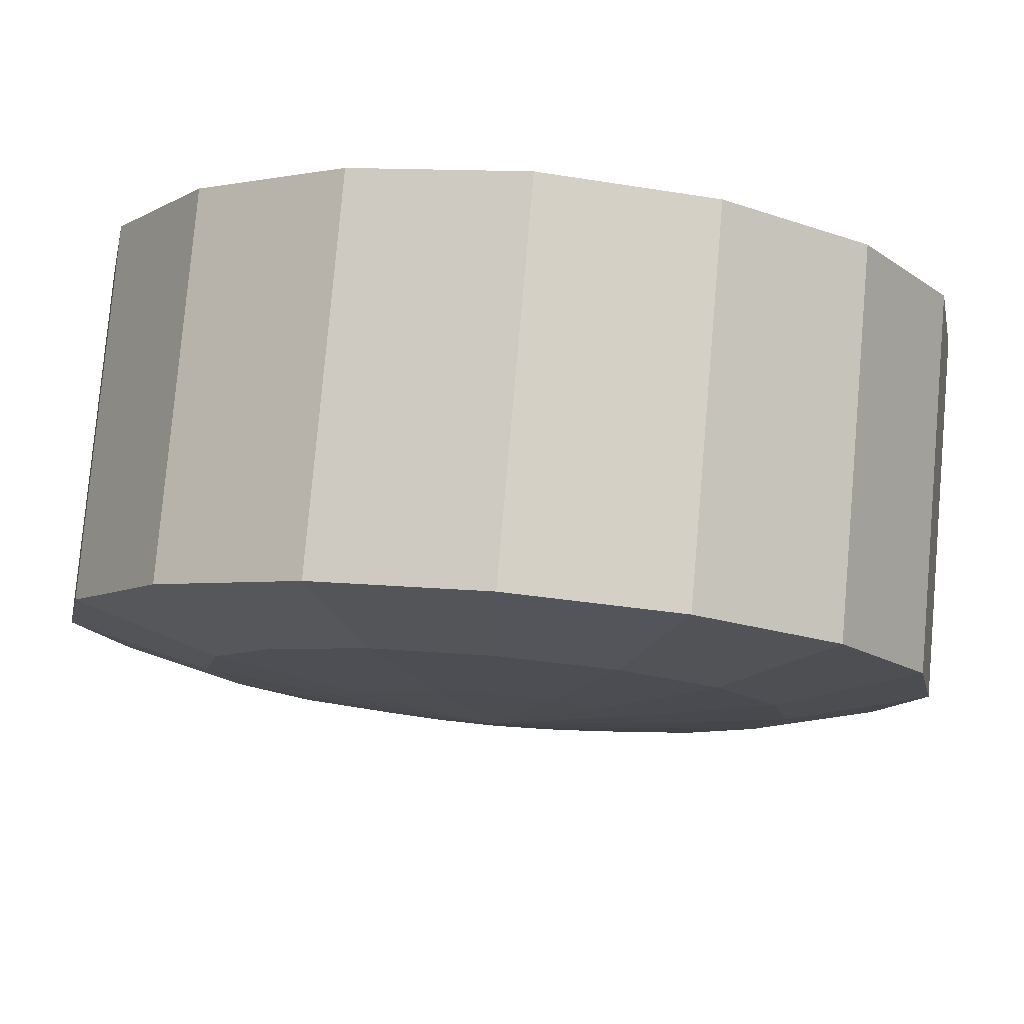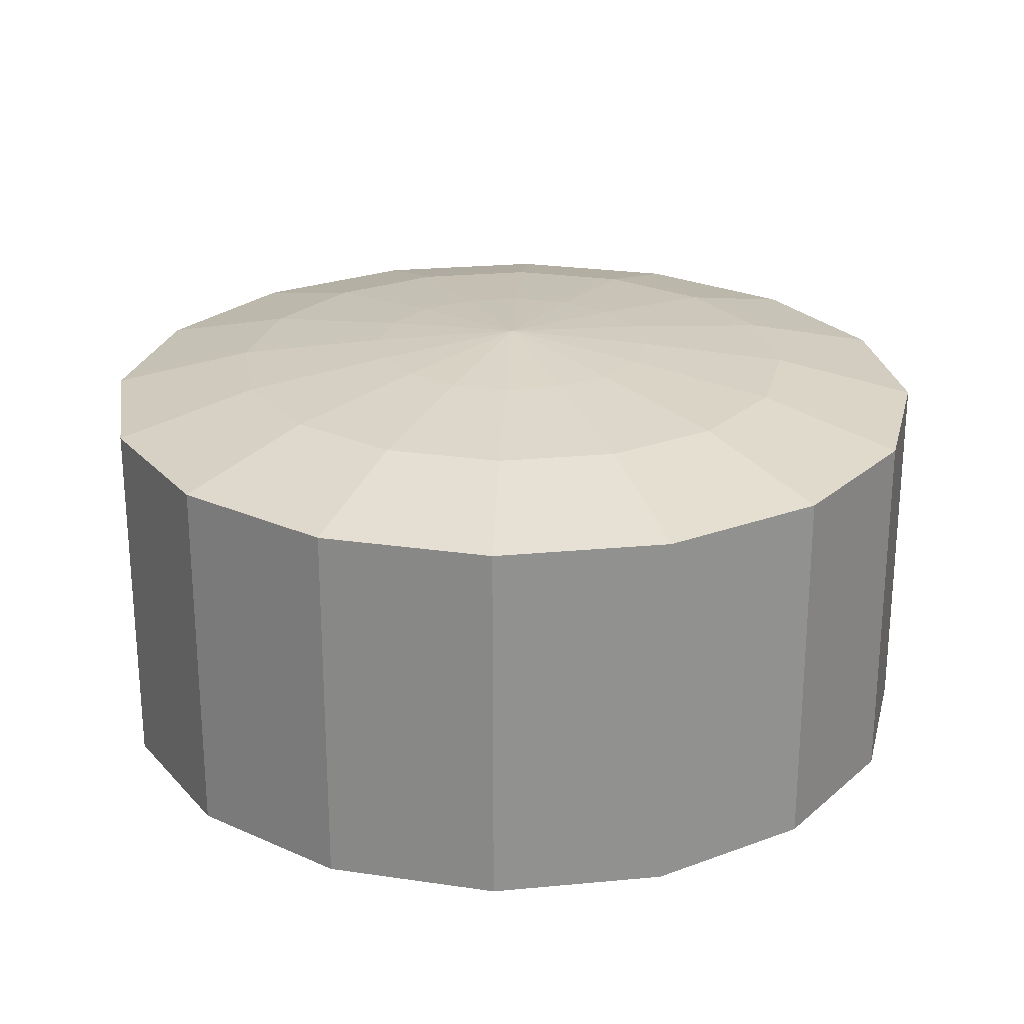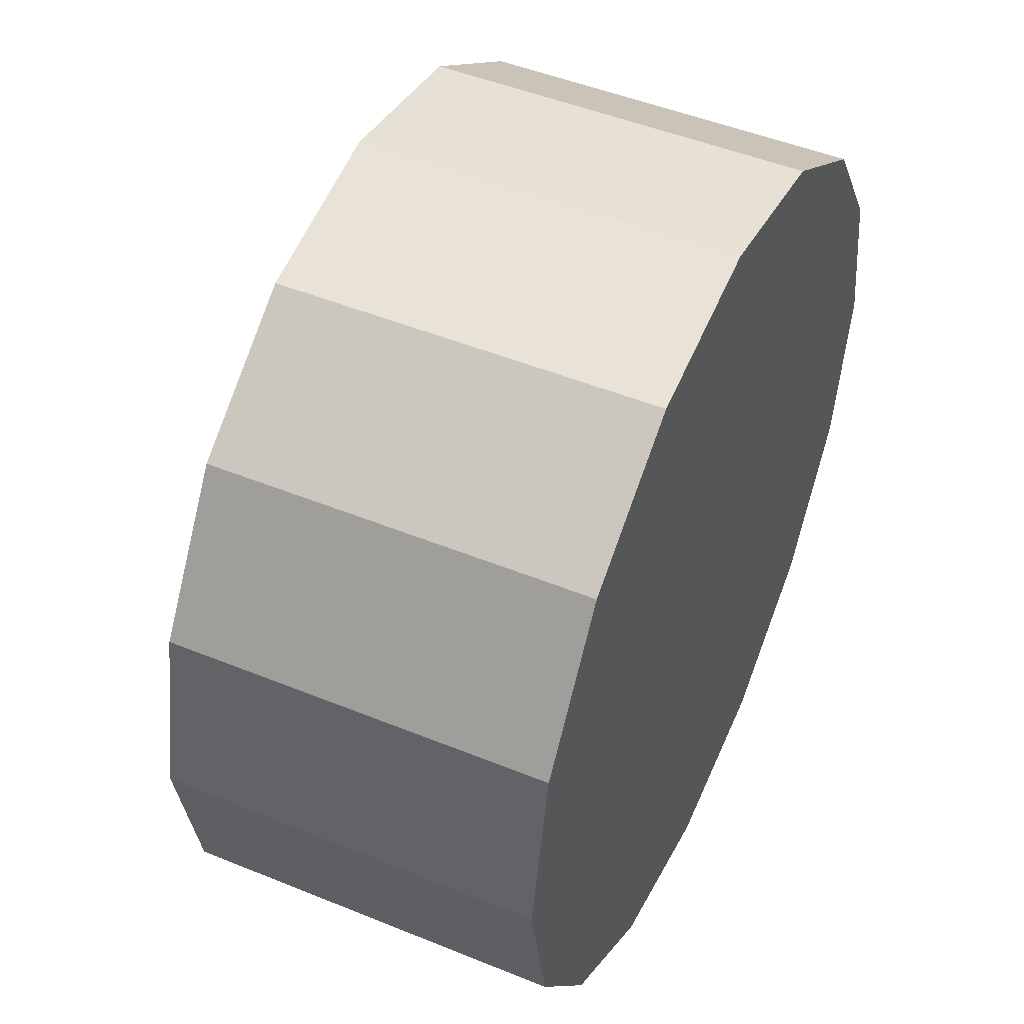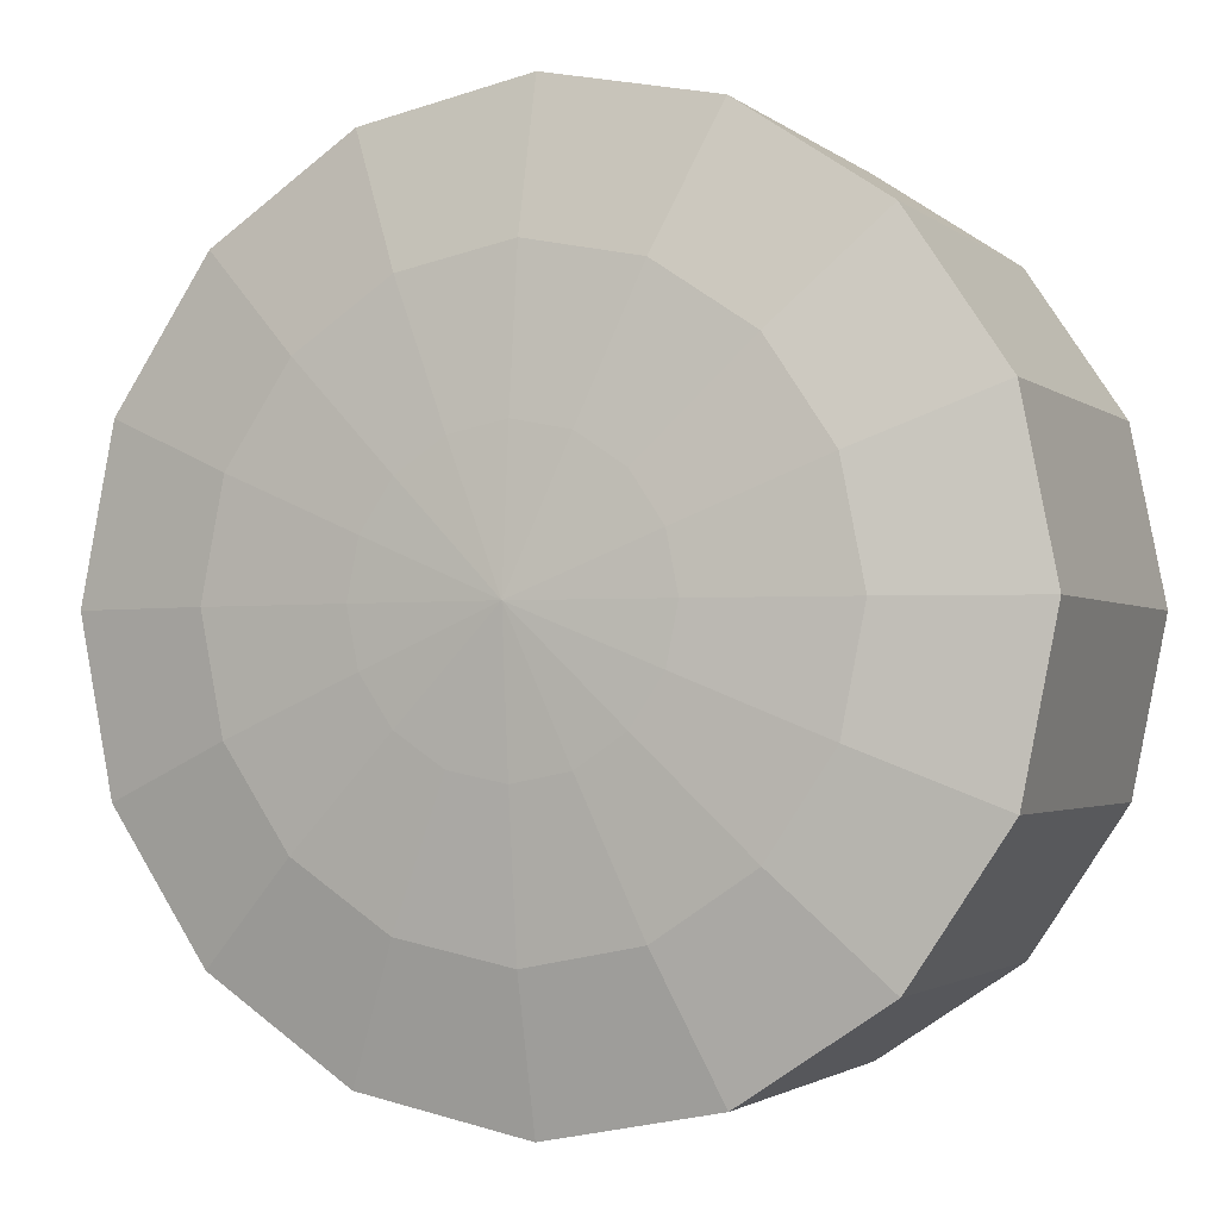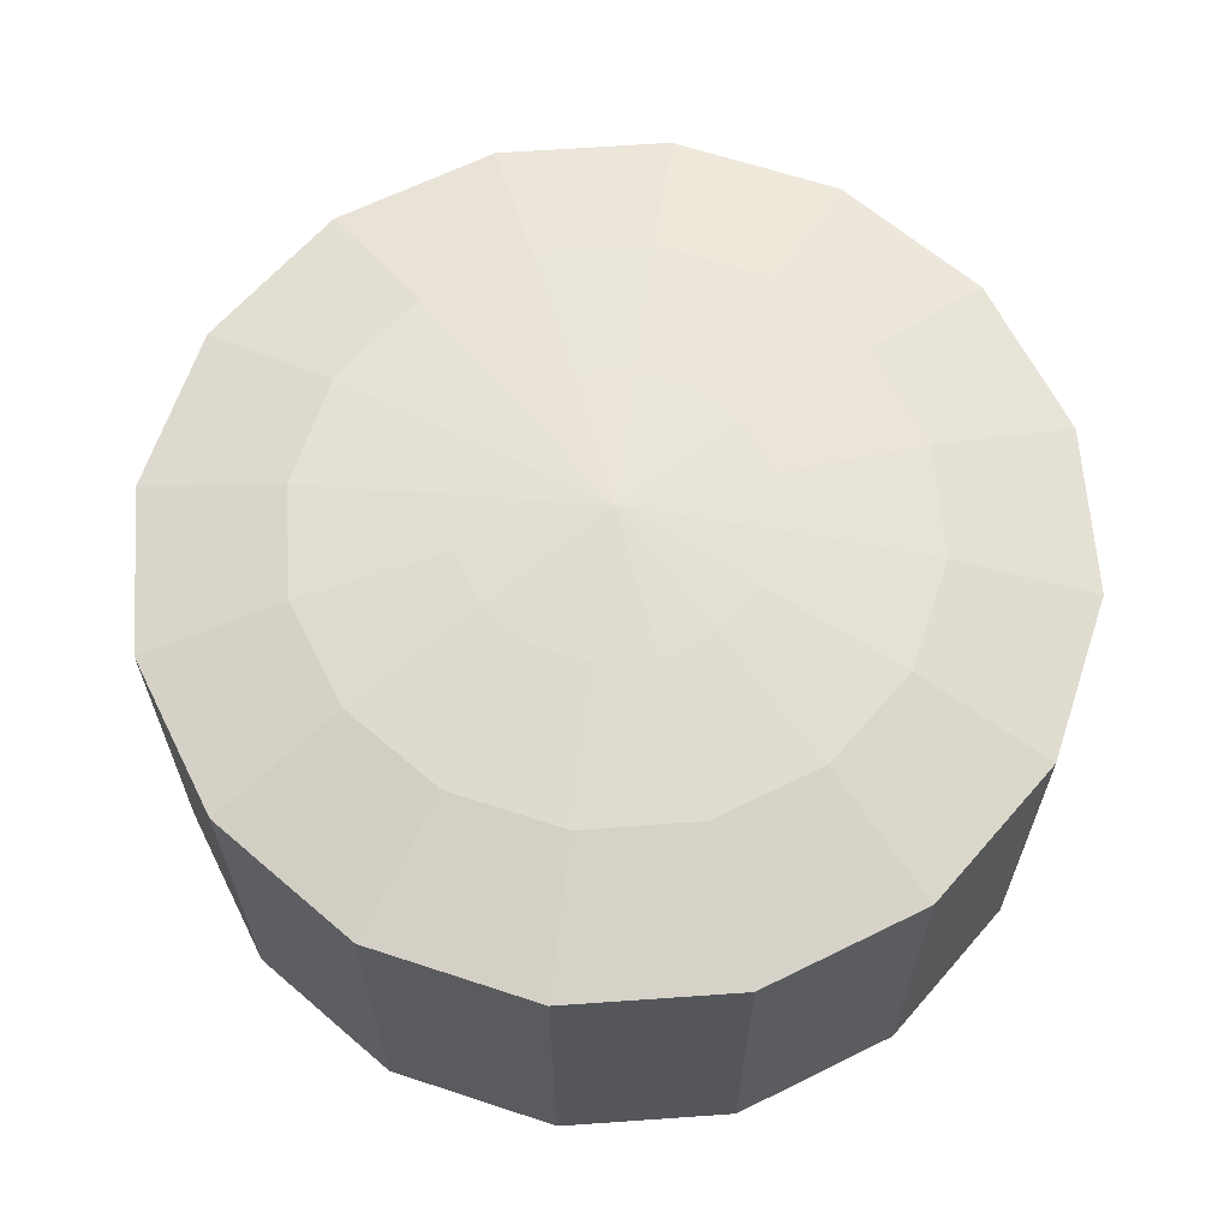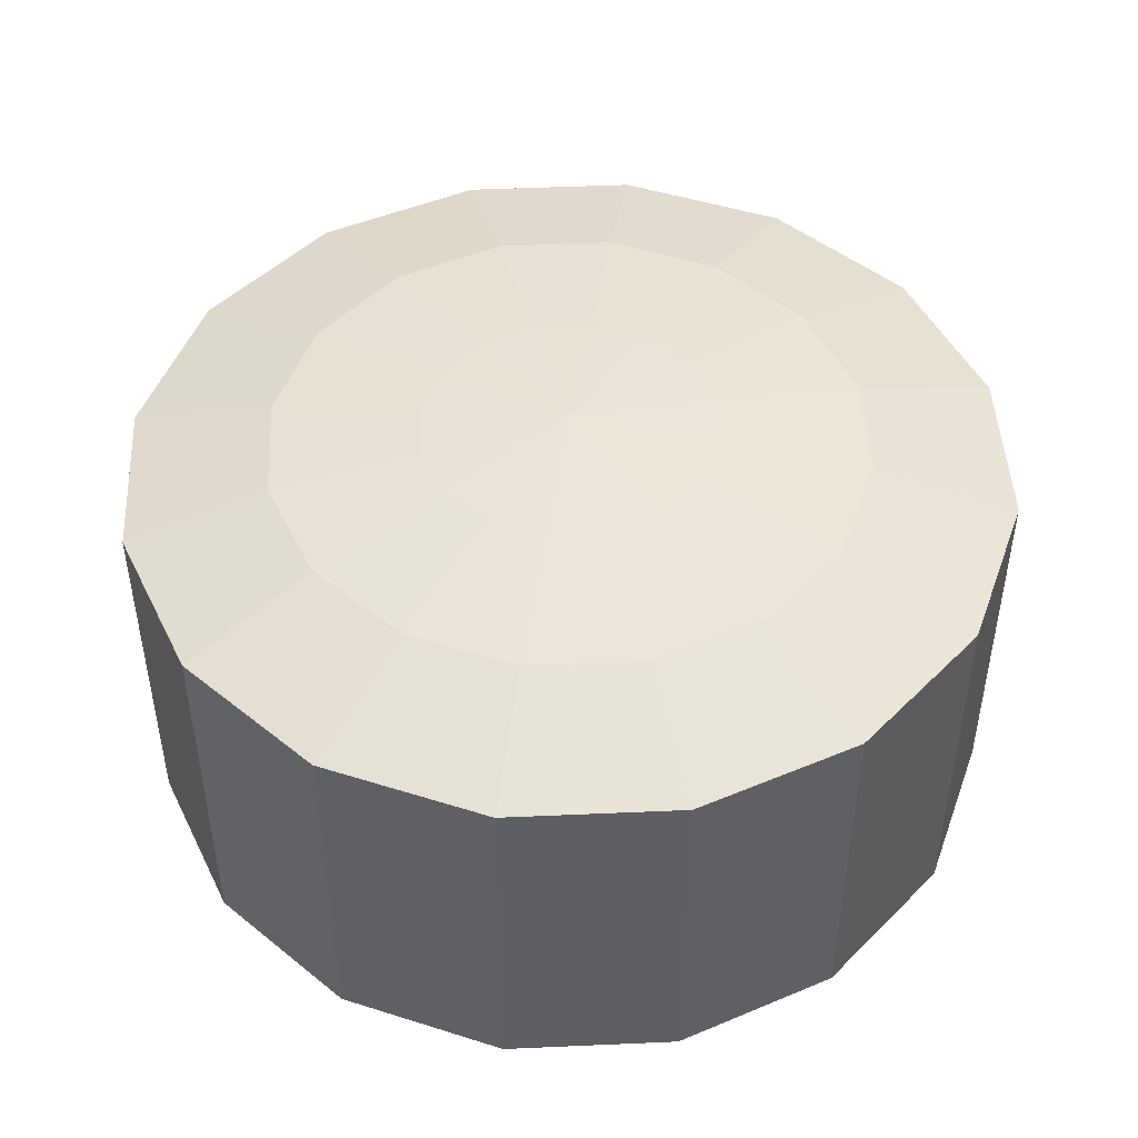
<metadata>
{"format":"obj","ext":"obj","renderer":"f3d","projection":"perspective","resolution":1024,"background":"white","views":[{"elev":79.1,"azim":-175.0,"up":"+Z"},{"elev":24.4,"azim":159.9,"up":"+Y"},{"elev":48.4,"azim":-65.5,"up":"+Z"},{"elev":-2.1,"azim":-156.9,"up":"+Z"},{"elev":64.0,"azim":29.7,"up":"+Y"},{"elev":47.3,"azim":120.9,"up":"+Y"}]}
</metadata>
<code>
o 0
v -0.007443 -2.91e-11 -0.007922
v -0.009356 -2.91e-11 -0.007542
v -0.009356 0.00425 -0.007542
v -0.007443 0.00425 -0.007922
v -0.009356 -2.91e-11 -0.007542
v -0.01098 -2.91e-11 -0.006458
v -0.01098 0.00425 -0.006458
v -0.009356 0.00425 -0.007542
v -0.01098 -2.91e-11 -0.006458
v -0.01206 -2.91e-11 -0.004836
v -0.01206 0.00425 -0.004836
v -0.01098 0.00425 -0.006458
v -0.01206 -2.91e-11 -0.004836
v -0.01244 -2.91e-11 -0.002922
v -0.01244 0.00425 -0.002922
v -0.01206 0.00425 -0.004836
v -0.01244 -2.91e-11 -0.002922
v -0.01206 -2.91e-11 -0.001009
v -0.01206 0.00425 -0.001009
v -0.01244 0.00425 -0.002922
v -0.01206 -2.91e-11 -0.001009
v -0.01098 -2.91e-11 0.0006133
v -0.01098 0.00425 0.0006133
v -0.01206 0.00425 -0.001009
v -0.01098 -2.91e-11 0.0006133
v -0.009356 -2.91e-11 0.001697
v -0.009356 0.00425 0.001697
v -0.01098 0.00425 0.0006133
v -0.009356 -2.91e-11 0.001697
v -0.007443 -2.91e-11 0.002078
v -0.007443 0.00425 0.002078
v -0.009356 0.00425 0.001697
v -0.007443 -2.91e-11 0.002078
v -0.005529 -2.91e-11 0.001697
v -0.005529 0.00425 0.001697
v -0.007443 0.00425 0.002078
v -0.005529 -2.91e-11 0.001697
v -0.003907 -2.91e-11 0.0006133
v -0.003907 0.00425 0.0006133
v -0.005529 0.00425 0.001697
v -0.003907 -2.91e-11 0.0006133
v -0.002823 -2.91e-11 -0.001009
v -0.002823 0.00425 -0.001009
v -0.003907 0.00425 0.0006133
v -0.002823 -2.91e-11 -0.001009
v -0.002443 -2.91e-11 -0.002922
v -0.002443 0.00425 -0.002922
v -0.002823 0.00425 -0.001009
v -0.002443 -2.91e-11 -0.002922
v -0.002823 -2.91e-11 -0.004836
v -0.002823 0.00425 -0.004836
v -0.002443 0.00425 -0.002922
v -0.002823 -2.91e-11 -0.004836
v -0.003907 -2.91e-11 -0.006458
v -0.003907 0.00425 -0.006458
v -0.002823 0.00425 -0.004836
v -0.007443 0.004852 -0.001247
v -0.007443 0.005 -0.002922
v -0.008084 0.004852 -0.001375
v -0.003907 -2.91e-11 -0.006458
v -0.005529 -2.91e-11 -0.007542
v -0.005529 0.00425 -0.007542
v -0.003907 0.00425 -0.006458
v -0.005529 -2.91e-11 -0.007542
v -0.007443 -2.91e-11 -0.007922
v -0.007443 0.00425 -0.007922
v -0.005529 0.00425 -0.007542
v -0.009356 -2.91e-11 -0.007542
v -0.007443 -2.91e-11 -0.007922
v -0.005529 -2.91e-11 -0.007542
v -0.003907 -2.91e-11 -0.006458
v -0.002823 -2.91e-11 -0.004836
v -0.002443 -2.91e-11 -0.002922
v -0.002823 -2.91e-11 -0.001009
v -0.003907 -2.91e-11 0.0006133
v -0.005529 -2.91e-11 0.001697
v -0.007443 -2.91e-11 0.002078
v -0.009356 -2.91e-11 0.001697
v -0.01098 -2.91e-11 0.0006133
v -0.01206 -2.91e-11 -0.001009
v -0.01244 -2.91e-11 -0.002922
v -0.01206 -2.91e-11 -0.004836
v -0.01098 -2.91e-11 -0.006458
v -0.008084 0.004852 -0.00447
v -0.007443 0.005 -0.002922
v -0.007443 0.004852 -0.004597
v -0.005895 0.004852 -0.003563
v -0.007443 0.005 -0.002922
v -0.005768 0.004852 -0.002922
v -0.008627 0.004852 -0.001738
v -0.007443 0.005 -0.002922
v -0.00899 0.004852 -0.002281
v -0.005895 0.004852 -0.002281
v -0.007443 0.005 -0.002922
v -0.006258 0.004852 -0.001738
v -0.007443 0.004852 -0.004597
v -0.007443 0.005 -0.002922
v -0.006802 0.004852 -0.00447
v -0.009118 0.004852 -0.002922
v -0.007443 0.005 -0.002922
v -0.00899 0.004852 -0.003563
v -0.006802 0.004852 -0.001375
v -0.007443 0.005 -0.002922
v -0.007443 0.004852 -0.001247
v -0.006258 0.004852 -0.004107
v -0.007443 0.005 -0.002922
v -0.005895 0.004852 -0.003563
v -0.008627 0.004852 -0.004107
v -0.007443 0.005 -0.002922
v -0.008084 0.004852 -0.00447
v -0.008084 0.004852 -0.001375
v -0.007443 0.005 -0.002922
v -0.008627 0.004852 -0.001738
v -0.005768 0.004852 -0.002922
v -0.007443 0.005 -0.002922
v -0.005895 0.004852 -0.002281
v -0.00899 0.004852 -0.002281
v -0.007443 0.005 -0.002922
v -0.009118 0.004852 -0.002922
v -0.006258 0.004852 -0.001738
v -0.007443 0.005 -0.002922
v -0.006802 0.004852 -0.001375
v -0.006802 0.004852 -0.00447
v -0.007443 0.005 -0.002922
v -0.006258 0.004852 -0.004107
v -0.00899 0.004852 -0.003563
v -0.007443 0.005 -0.002922
v -0.008627 0.004852 -0.004107
v -0.01206 0.00425 -0.004836
v -0.01056 0.004659 -0.004212
v -0.009826 0.004659 -0.005305
v -0.01098 0.00425 -0.006458
v -0.01056 0.004659 -0.004212
v -0.00899 0.004852 -0.003563
v -0.008627 0.004852 -0.004107
v -0.009826 0.004659 -0.005305
v -0.005529 0.00425 -0.007542
v -0.006153 0.004659 -0.006036
v -0.00506 0.004659 -0.005305
v -0.003907 0.00425 -0.006458
v -0.006153 0.004659 -0.006036
v -0.006802 0.004852 -0.00447
v -0.006258 0.004852 -0.004107
v -0.00506 0.004659 -0.005305
v -0.003907 0.00425 0.0006133
v -0.00506 0.004659 -0.000539
v -0.006153 0.004659 0.0001916
v -0.005529 0.00425 0.001697
v -0.00506 0.004659 -0.000539
v -0.006258 0.004852 -0.001738
v -0.006802 0.004852 -0.001375
v -0.006153 0.004659 0.0001916
v -0.01206 0.00425 -0.001009
v -0.01056 0.004659 -0.001632
v -0.01081 0.004659 -0.002922
v -0.01244 0.00425 -0.002922
v -0.01056 0.004659 -0.001632
v -0.00899 0.004852 -0.002281
v -0.009118 0.004852 -0.002922
v -0.01081 0.004659 -0.002922
v -0.002443 0.00425 -0.002922
v -0.004073 0.004659 -0.002922
v -0.004329 0.004659 -0.001632
v -0.002823 0.00425 -0.001009
v -0.004073 0.004659 -0.002922
v -0.005768 0.004852 -0.002922
v -0.005895 0.004852 -0.002281
v -0.004329 0.004659 -0.001632
v -0.009356 0.00425 0.001697
v -0.008733 0.004659 0.0001916
v -0.009826 0.004659 -0.000539
v -0.01098 0.00425 0.0006133
v -0.008733 0.004659 0.0001916
v -0.008084 0.004852 -0.001375
v -0.008627 0.004852 -0.001738
v -0.009826 0.004659 -0.000539
v -0.01098 0.00425 -0.006458
v -0.009826 0.004659 -0.005305
v -0.008733 0.004659 -0.006036
v -0.009356 0.00425 -0.007542
v -0.009826 0.004659 -0.005305
v -0.008627 0.004852 -0.004107
v -0.008084 0.004852 -0.00447
v -0.008733 0.004659 -0.006036
v -0.003907 0.00425 -0.006458
v -0.00506 0.004659 -0.005305
v -0.004329 0.004659 -0.004212
v -0.002823 0.00425 -0.004836
v -0.00506 0.004659 -0.005305
v -0.006258 0.004852 -0.004107
v -0.005895 0.004852 -0.003563
v -0.004329 0.004659 -0.004212
v -0.005529 0.00425 0.001697
v -0.006153 0.004659 0.0001916
v -0.007443 0.004659 0.0004481
v -0.007443 0.00425 0.002078
v -0.006153 0.004659 0.0001916
v -0.006802 0.004852 -0.001375
v -0.007443 0.004852 -0.001247
v -0.007443 0.004659 0.0004481
v -0.01244 0.00425 -0.002922
v -0.01081 0.004659 -0.002922
v -0.01056 0.004659 -0.004212
v -0.01206 0.00425 -0.004836
v -0.01081 0.004659 -0.002922
v -0.009118 0.004852 -0.002922
v -0.00899 0.004852 -0.003563
v -0.01056 0.004659 -0.004212
v -0.007443 0.00425 -0.007922
v -0.007443 0.004659 -0.006293
v -0.006153 0.004659 -0.006036
v -0.005529 0.00425 -0.007542
v -0.007443 0.004659 -0.006293
v -0.007443 0.004852 -0.004597
v -0.006802 0.004852 -0.00447
v -0.006153 0.004659 -0.006036
v -0.002823 0.00425 -0.001009
v -0.004329 0.004659 -0.001632
v -0.00506 0.004659 -0.000539
v -0.003907 0.00425 0.0006133
v -0.004329 0.004659 -0.001632
v -0.005895 0.004852 -0.002281
v -0.006258 0.004852 -0.001738
v -0.00506 0.004659 -0.000539
v -0.01098 0.00425 0.0006133
v -0.009826 0.004659 -0.000539
v -0.01056 0.004659 -0.001632
v -0.01206 0.00425 -0.001009
v -0.009826 0.004659 -0.000539
v -0.008627 0.004852 -0.001738
v -0.00899 0.004852 -0.002281
v -0.01056 0.004659 -0.001632
v -0.002823 0.00425 -0.004836
v -0.004329 0.004659 -0.004212
v -0.004073 0.004659 -0.002922
v -0.002443 0.00425 -0.002922
v -0.004329 0.004659 -0.004212
v -0.005895 0.004852 -0.003563
v -0.005768 0.004852 -0.002922
v -0.004073 0.004659 -0.002922
v -0.009356 0.00425 -0.007542
v -0.008733 0.004659 -0.006036
v -0.007443 0.004659 -0.006293
v -0.007443 0.00425 -0.007922
v -0.008733 0.004659 -0.006036
v -0.008084 0.004852 -0.00447
v -0.007443 0.004852 -0.004597
v -0.007443 0.004659 -0.006293
v -0.007443 0.00425 0.002078
v -0.007443 0.004659 0.0004481
v -0.008733 0.004659 0.0001916
v -0.009356 0.00425 0.001697
v -0.007443 0.004659 0.0004481
v -0.007443 0.004852 -0.001247
v -0.008084 0.004852 -0.001375
v -0.008733 0.004659 0.0001916
f 1 2 3
f 1 3 4
f 5 6 7
f 5 7 8
f 9 10 11
f 9 11 12
f 13 14 15
f 13 15 16
f 17 18 19
f 17 19 20
f 21 22 23
f 21 23 24
f 25 26 27
f 25 27 28
f 29 30 31
f 29 31 32
f 33 34 35
f 33 35 36
f 37 38 39
f 37 39 40
f 41 42 43
f 41 43 44
f 45 46 47
f 45 47 48
f 49 50 51
f 49 51 52
f 53 54 55
f 53 55 56
f 57 58 59
f 60 61 62
f 60 62 63
f 64 65 66
f 64 66 67
f 68 69 70
f 70 71 72
f 72 73 74
f 74 75 76
f 76 77 78
f 78 79 80
f 80 81 82
f 82 83 68
f 68 70 72
f 72 74 76
f 76 78 80
f 80 82 68
f 68 72 76
f 76 80 68
f 84 85 86
f 87 88 89
f 90 91 92
f 93 94 95
f 96 97 98
f 99 100 101
f 102 103 104
f 105 106 107
f 108 109 110
f 111 112 113
f 114 115 116
f 117 118 119
f 120 121 122
f 123 124 125
f 126 127 128
f 129 130 131
f 129 131 132
f 133 134 135
f 133 135 136
f 137 138 139
f 137 139 140
f 141 142 143
f 141 143 144
f 145 146 147
f 145 147 148
f 149 150 151
f 149 151 152
f 153 154 155
f 153 155 156
f 157 158 159
f 157 159 160
f 161 162 163
f 161 163 164
f 165 166 167
f 165 167 168
f 169 170 171
f 169 171 172
f 173 174 175
f 173 175 176
f 177 178 179
f 177 179 180
f 181 182 183
f 181 183 184
f 185 186 187
f 185 187 188
f 189 190 191
f 189 191 192
f 193 194 195
f 193 195 196
f 197 198 199
f 197 199 200
f 201 202 203
f 201 203 204
f 205 206 207
f 205 207 208
f 209 210 211
f 209 211 212
f 213 214 215
f 213 215 216
f 217 218 219
f 217 219 220
f 221 222 223
f 221 223 224
f 225 226 227
f 225 227 228
f 229 230 231
f 229 231 232
f 233 234 235
f 233 235 236
f 237 238 239
f 237 239 240
f 241 242 243
f 241 243 244
f 245 246 247
f 245 247 248
f 249 250 251
f 249 251 252
f 253 254 255
f 253 255 256

</code>
